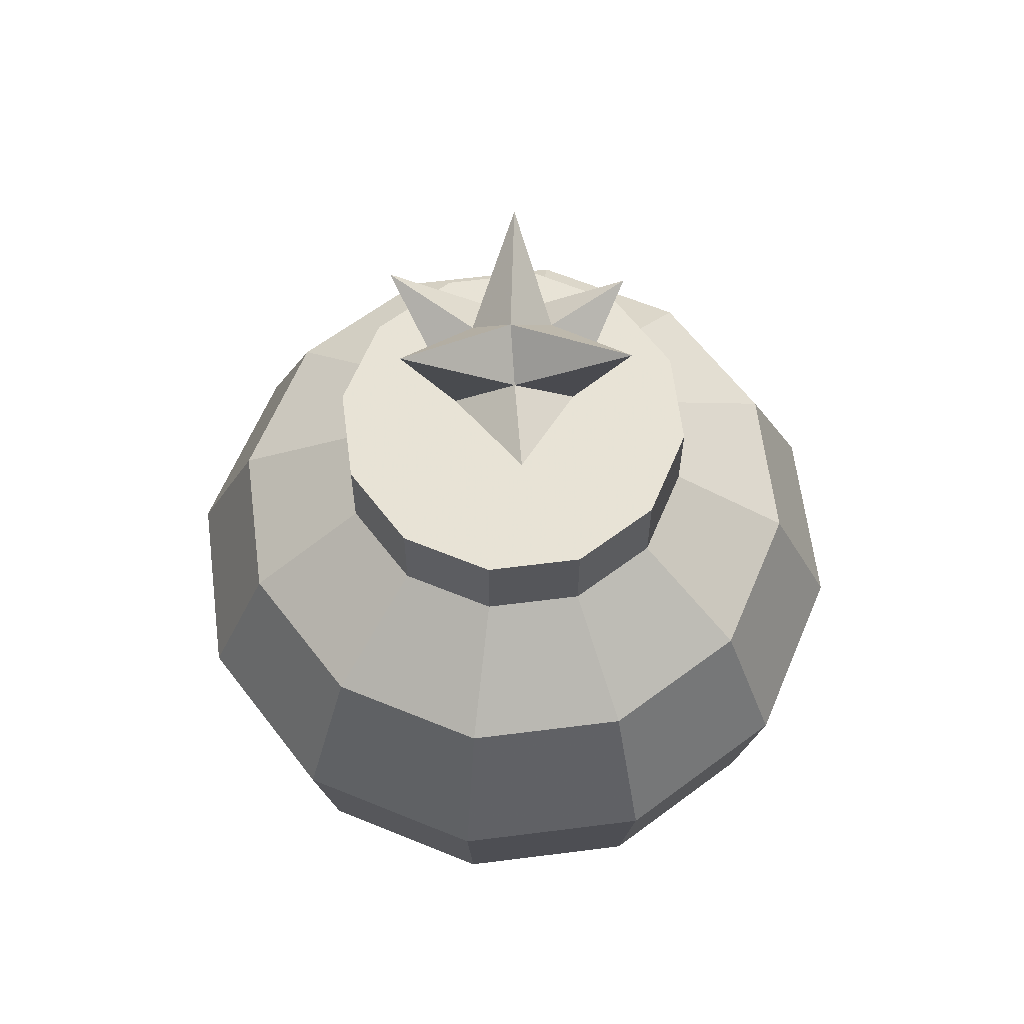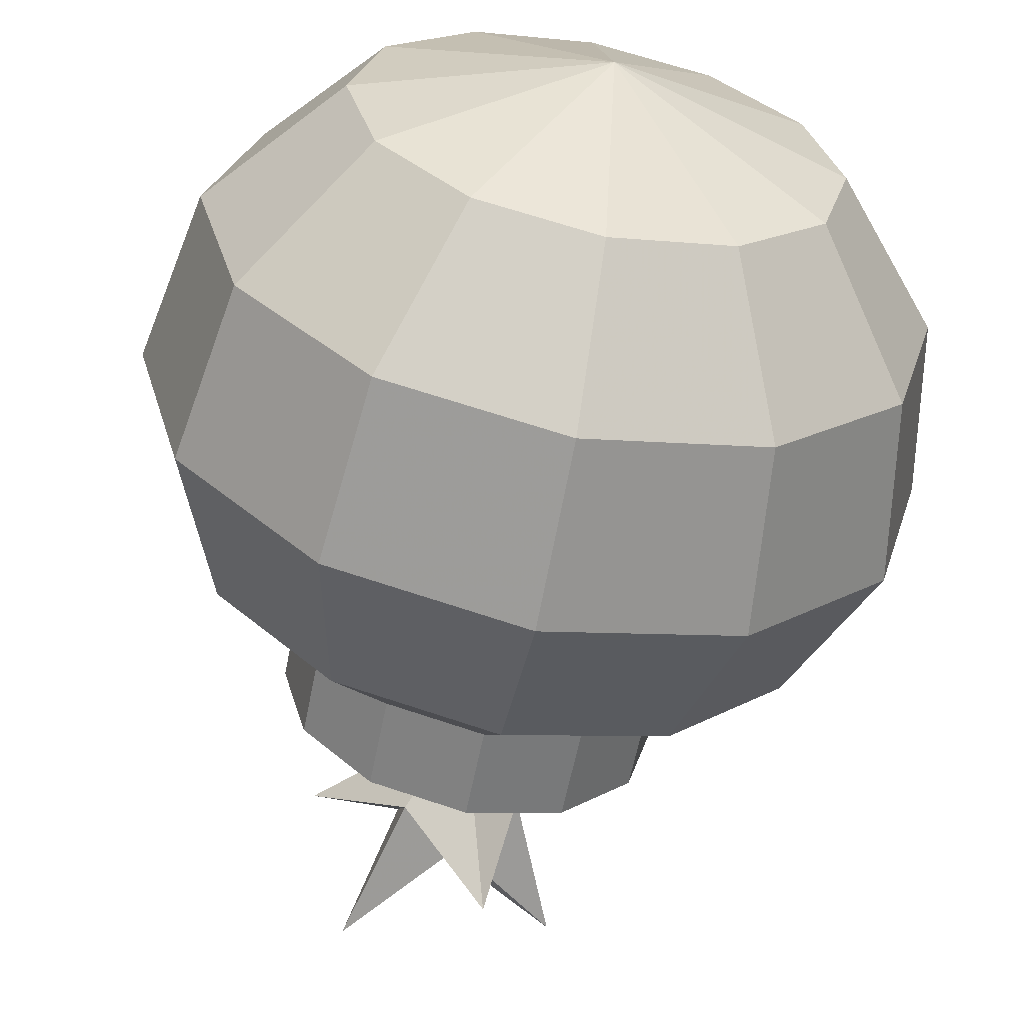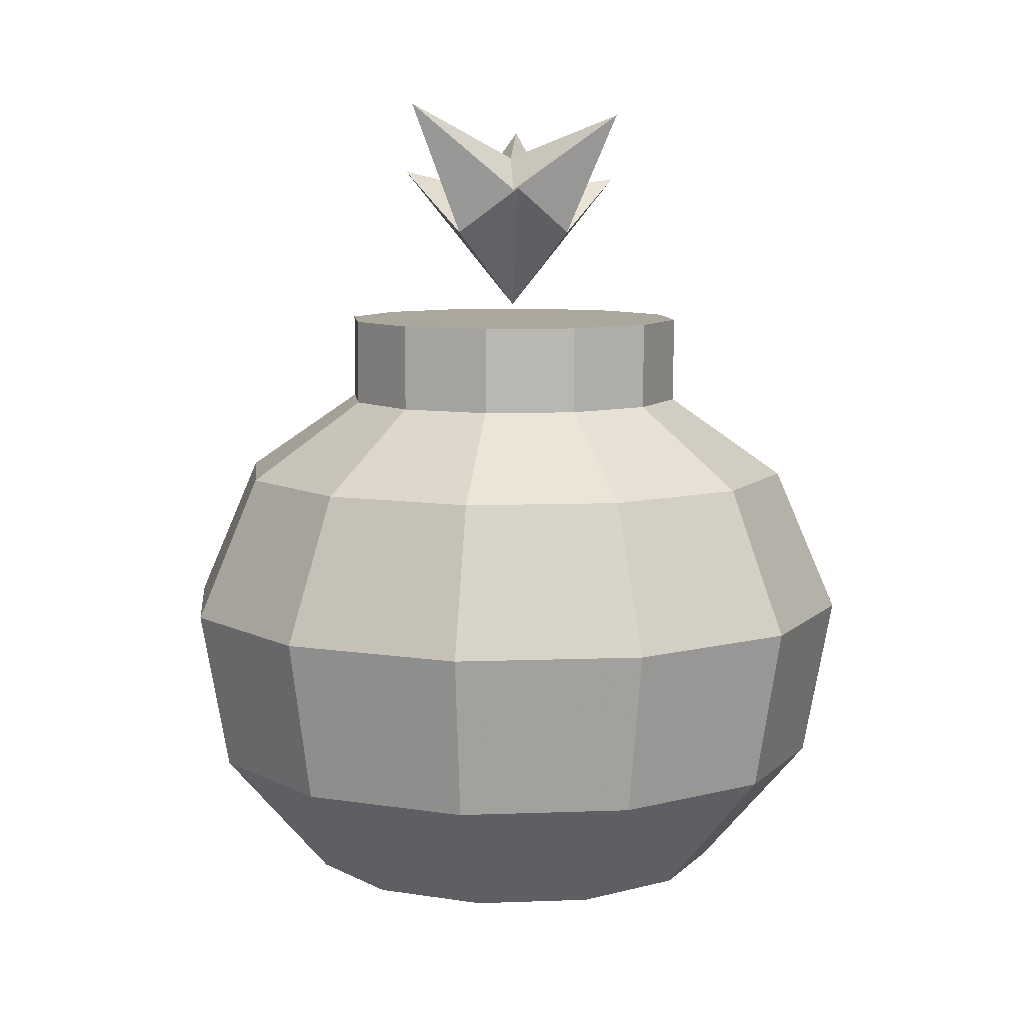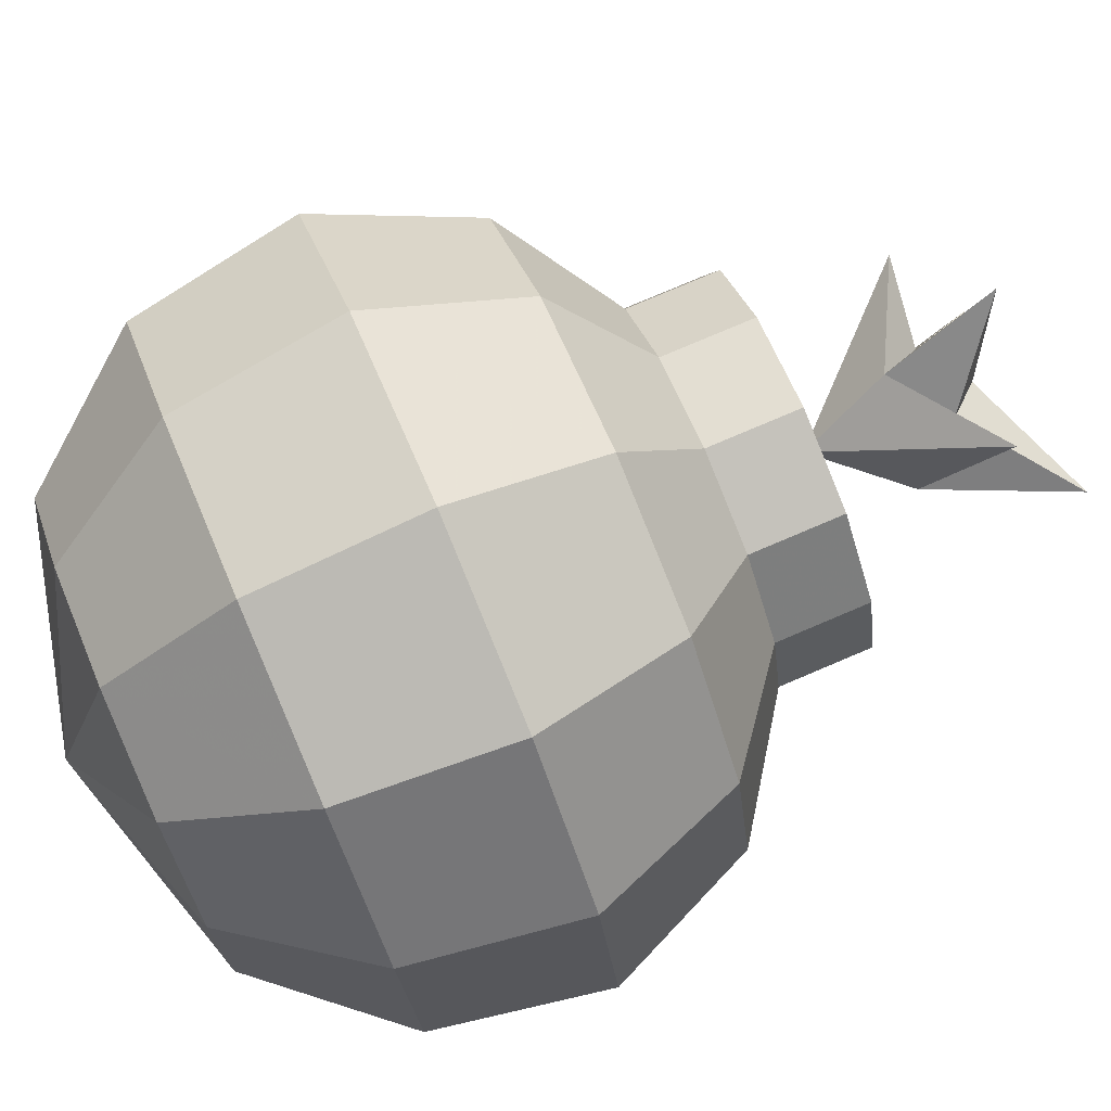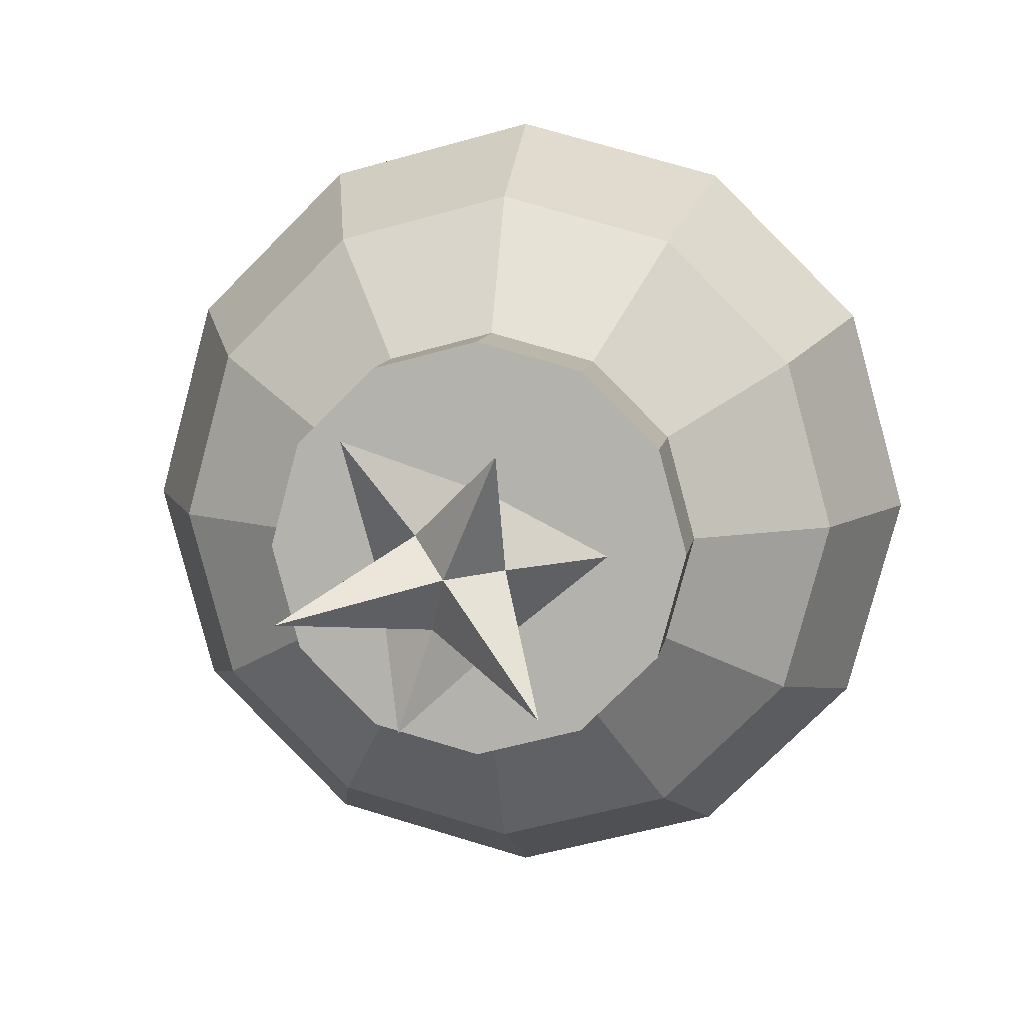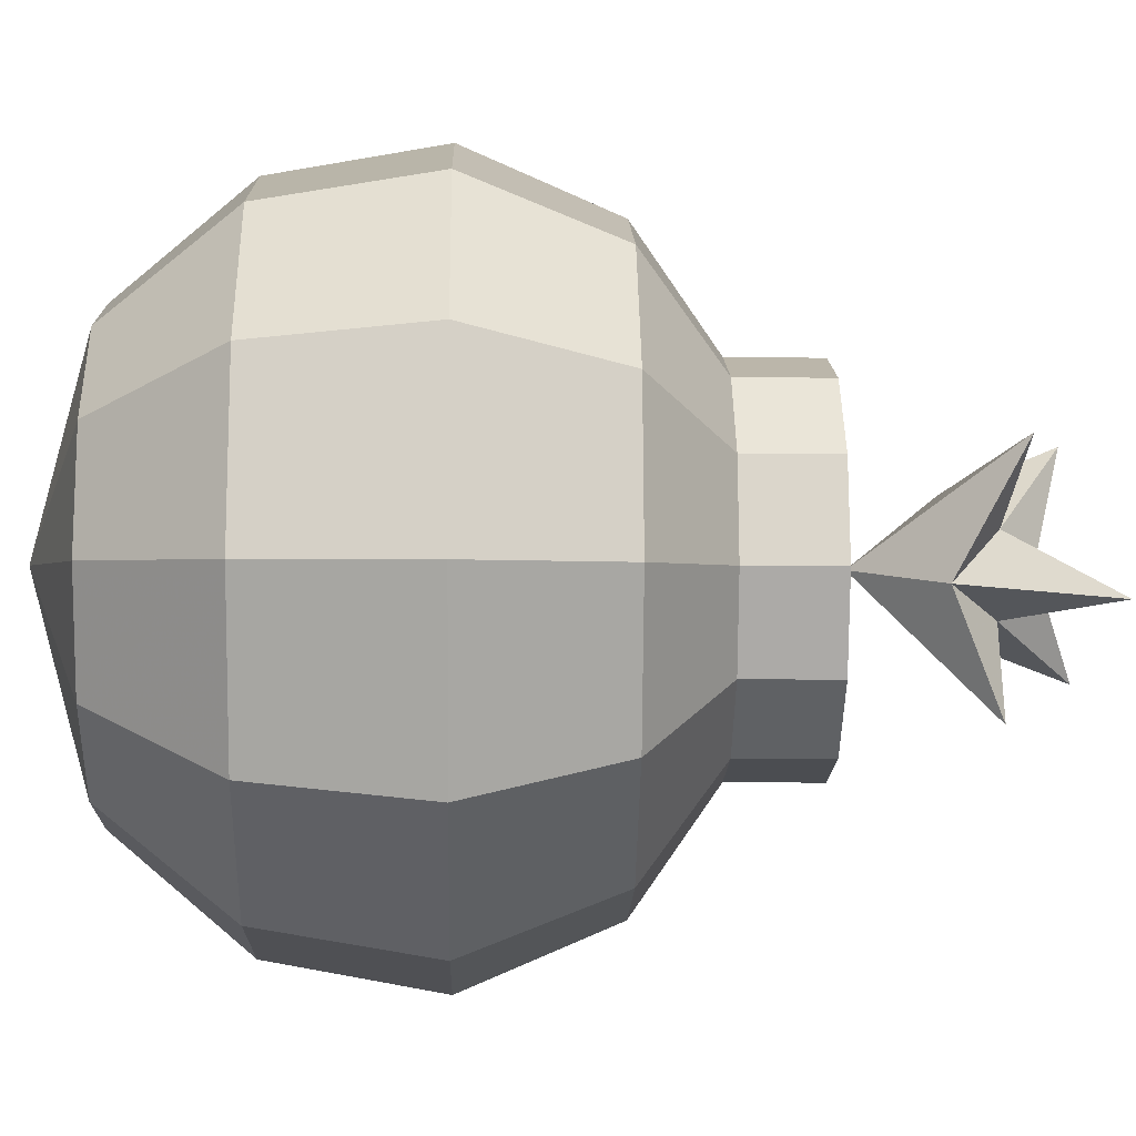
<metadata>
{"format":"obj","ext":"obj","renderer":"f3d","projection":"perspective","resolution":1024,"background":"white","views":[{"elev":62.5,"azim":157.7,"up":"+Y"},{"elev":-60.1,"azim":-11.2,"up":"+Z"},{"elev":8.3,"azim":158.9,"up":"+Y"},{"elev":78.3,"azim":66.9,"up":"+Z"},{"elev":8.3,"azim":-172.1,"up":"+Z"},{"elev":-1.0,"azim":88.6,"up":"+Z"}]}
</metadata>
<code>
o Mesh.822_DrawCall_363
v 1.316 8.452 2.176
v 2.27 8.445 -1.37
v 2.27 9.716 -1.377
v -1.29 9.714 -2.327
v 0.0132 9.713 -2.675
v 1.316 8.443 -2.32
v 0.0132 9.723 2.518
v 0.0132 8.452 2.524
v 2.62 8.447 -0.07191
v -2.593 8.447 -0.07191
v 2.27 8.45 1.226
v 2.62 9.718 -0.07863
v 0.0132 8.442 -2.668
v -1.29 8.452 2.176
v 2.27 9.721 1.219
v -2.244 8.445 -1.37
v -2.593 9.718 -0.07863
v -2.244 8.45 1.226
v 2.162 7.289 3.641
v -3.708 7.286 2.074
v -2.135 7.289 3.641
v 0.0132 5.175 5.138
v 0.0132 2.802 4.725
v 4.528 5.16 -2.651
v 4.158 2.789 -2.425
v -2.244 9.716 -1.377
v 2.406 2.786 -4.17
v -5.2 5.165 -0.05454
v 0.0132 2.784 -4.809
v 1.316 9.714 -2.327
v 0.0132 9.718 -0.07863
v 5.226 5.165 -0.05454
v 4.528 5.17 2.542
v 2.794 0.9573 -1.631
v 4.799 2.793 -0.042
v -2.135 7.275 -3.772
v 0.0132 5.155 -5.247
v -1.29 8.443 -2.32
v -1.592 0.9656 2.738
v 0.0132 0.01521 -0.0273
v -3.708 7.278 -2.206
v -4.284 7.282 -0.06573
v -4.501 5.16 -2.651
v 1.619 0.9656 2.738
v 4.158 2.798 2.341
v -2.244 9.721 1.219
v 4.31 7.282 -0.06573
v 3.735 7.278 -2.206
v 1.316 9.723 2.17
v -1.29 9.723 2.17
v -2.593 5.156 -4.551
v 0.0132 0.9543 -3.231
v -2.38 2.786 -4.17
v -1.592 0.9551 -2.802
v -4.131 2.789 -2.425
v -2.768 0.9573 -1.631
v -3.198 0.9604 -0.03227
v -2.768 0.9634 1.567
v 2.162 7.275 -3.772
v 0.0132 7.274 -4.346
v 2.62 5.156 -4.551
v 3.224 0.9604 -0.03227
v 1.619 0.9551 -2.802
v -2.38 2.801 4.086
v -4.131 2.798 2.341
v -4.772 2.793 -0.042
v 2.406 2.801 4.086
v 0.0132 0.9664 3.166
v 2.794 0.9634 1.567
v -0.647 12.68 1.468
v 1.825 13.1 -0.4478
v -1.173 12.92 -1.503
v 0.4348 11.78 0.411
v 0.02459 12.27 -0.02783
v 0.9823 11.11 -0.2562
v 0.6431 11.81 -1.951
v -0.6328 11.78 0.024
v 0.2375 11.78 -0.7034
v -0.6192 11.11 -0.8368
v -1.848 11.93 0.2365
v 0.0132 9.945 -0.07982
v -0.3233 11.11 0.8351
v 1.261 12.06 1.54
v 3.735 7.286 2.074
v -2.593 5.173 4.442
v 0.0132 7.29 4.214
v -4.501 5.17 2.542
v 2.62 5.173 4.442
f 13 4 5
f 13 38 4
f 30 13 5
f 4 16 26
f 50 14 8
f 8 1 49
f 11 12 15
f 11 9 12
f 18 50 46
f 17 10 18
f 49 11 15
f 49 1 11
f 12 2 3
f 12 9 2
f 2 30 3
f 2 6 30
f 30 6 13
f 4 38 16
f 50 8 7
f 8 49 7
f 16 17 26
f 16 10 17
f 18 14 50
f 17 18 46
f 27 52 29
f 24 27 61
f 32 35 25
f 17 31 26
f 25 63 27
f 25 34 63
f 28 65 87
f 28 66 65
f 61 29 37
f 61 27 29
f 30 31 3
f 30 5 31
f 84 32 47
f 84 33 32
f 34 35 62
f 34 25 35
f 42 16 41
f 42 10 16
f 47 11 84
f 47 9 11
f 43 36 51
f 43 41 36
f 60 51 36
f 60 37 51
f 38 41 16
f 38 36 41
f 39 40 68
f 39 58 40
f 41 28 42
f 41 43 28
f 44 45 67
f 44 69 45
f 52 63 40
f 52 27 63
f 31 46 50
f 31 17 46
f 36 13 60
f 36 38 13
f 12 31 15
f 12 3 31
f 4 31 5
f 4 26 31
f 10 42 18
f 18 42 20
f 42 28 20
f 20 28 87
f 9 47 2
f 2 47 48
f 47 32 48
f 48 32 24
f 32 25 24
f 24 25 27
f 2 48 6
f 6 48 59
f 48 24 59
f 59 24 61
f 15 31 49
f 49 31 7
f 31 50 7
f 37 29 51
f 51 29 53
f 29 52 53
f 53 52 54
f 52 40 54
f 54 40 56
f 51 53 43
f 43 53 55
f 53 54 55
f 55 54 56
f 43 55 28
f 28 55 66
f 55 56 66
f 66 56 57
f 56 40 57
f 57 40 58
f 6 59 13
f 13 59 60
f 59 61 60
f 60 61 37
f 33 45 32
f 32 45 35
f 45 69 35
f 35 69 62
f 69 40 62
f 62 40 34
f 40 63 34
f 23 64 68
f 68 64 39
f 64 65 39
f 39 65 58
f 65 66 58
f 58 66 57
f 23 68 67
f 67 68 44
f 68 40 44
f 44 40 69
f 71 73 74
f 72 78 74
f 77 72 74
f 71 75 73
f 75 83 73
f 70 82 77
f 76 75 78
f 79 81 76
f 80 81 79
f 73 82 70
f 83 82 73
f 83 81 82
f 73 70 74
f 78 71 74
f 70 77 74
f 72 79 78
f 79 76 78
f 82 80 77
f 78 75 71
f 76 81 75
f 77 79 72
f 80 79 77
f 82 81 80
f 75 81 83
f 33 84 19
f 20 87 21
f 21 87 85
f 14 21 8
f 8 21 86
f 21 85 86
f 86 85 22
f 8 86 19
f 86 22 88
f 64 87 65
f 88 67 33
f 67 45 33
f 1 84 11
f 33 19 88
f 19 1 8
f 84 1 19
f 18 20 14
f 14 20 21
f 19 86 88
f 88 22 23
f 22 85 23
f 23 85 64
f 85 87 64
f 23 67 88

</code>
